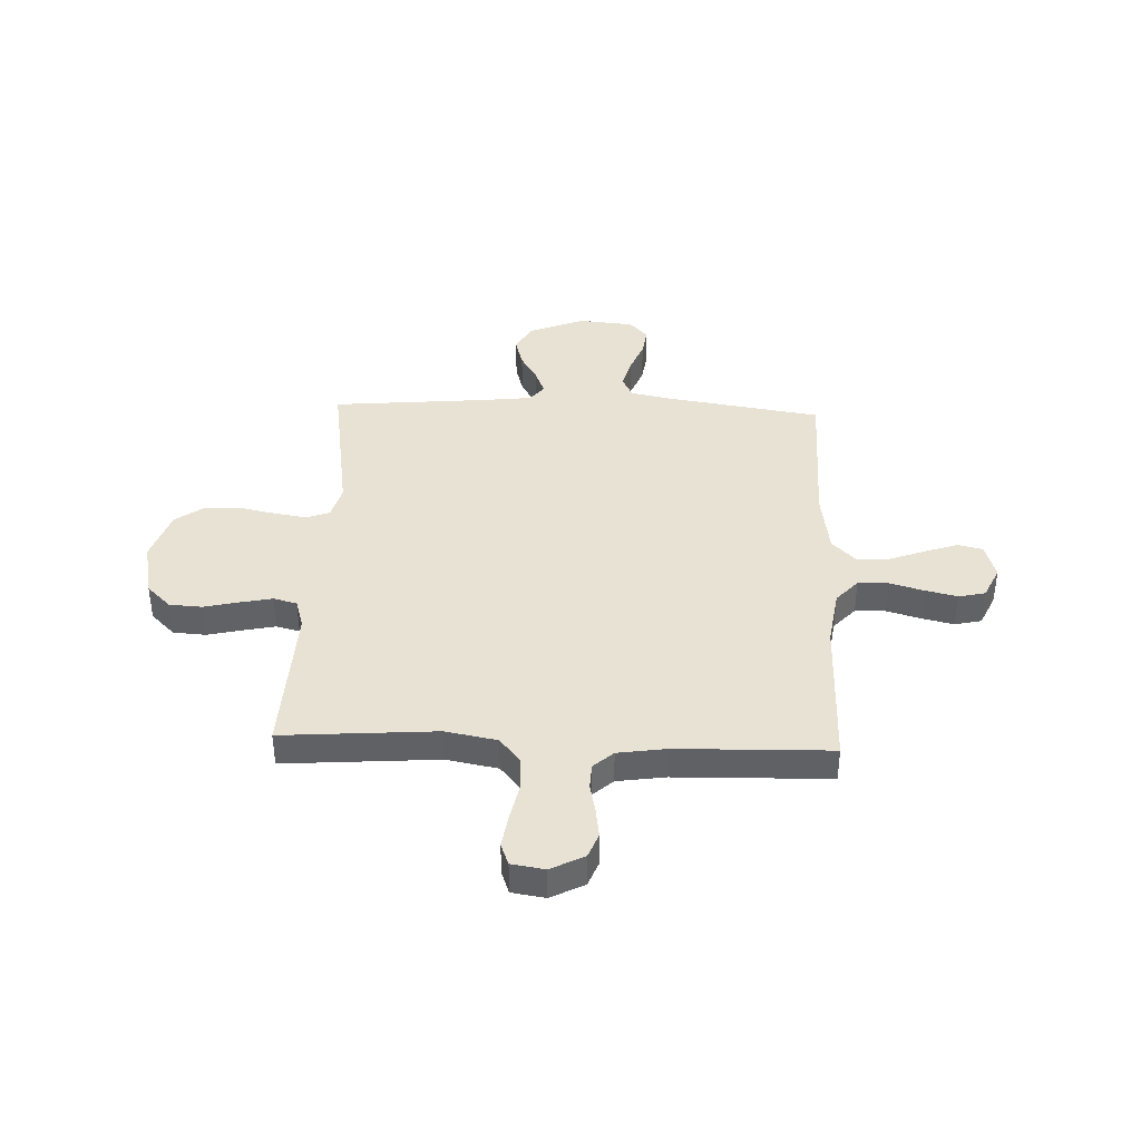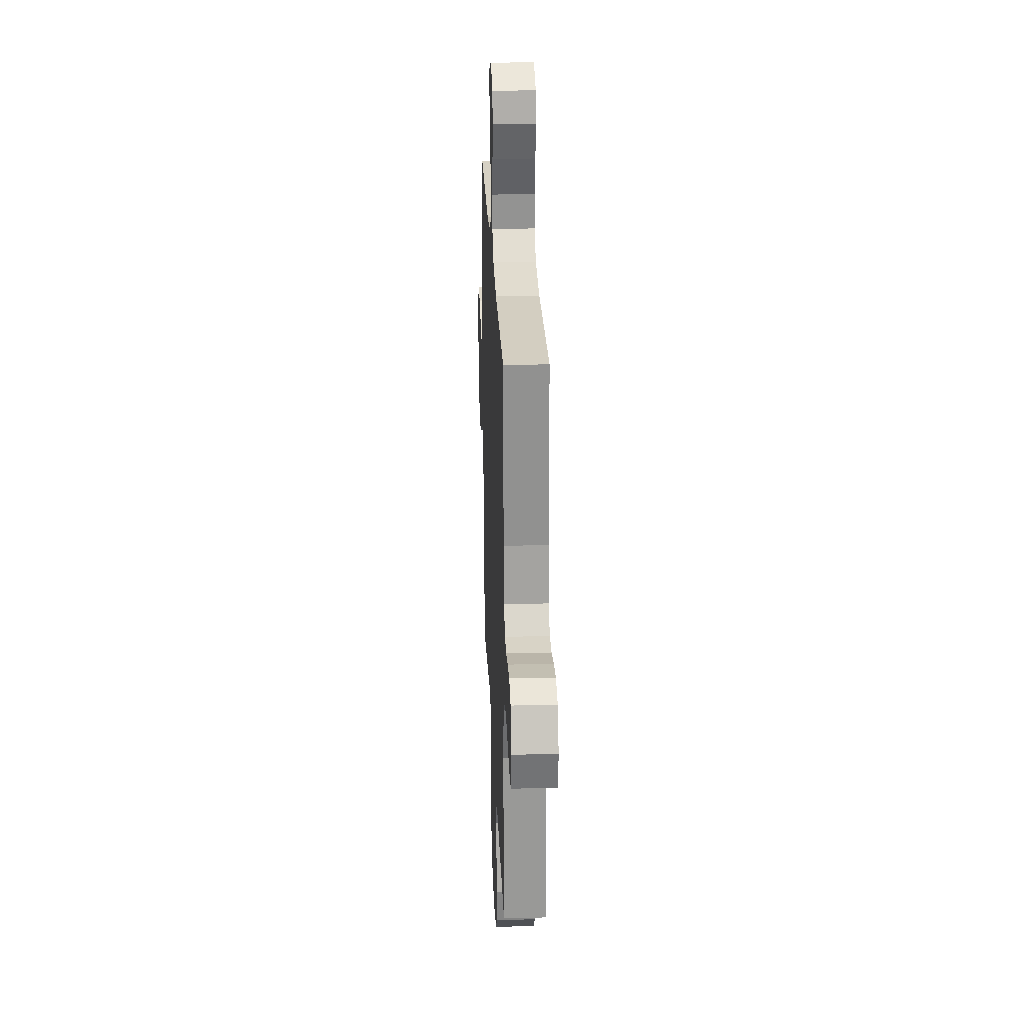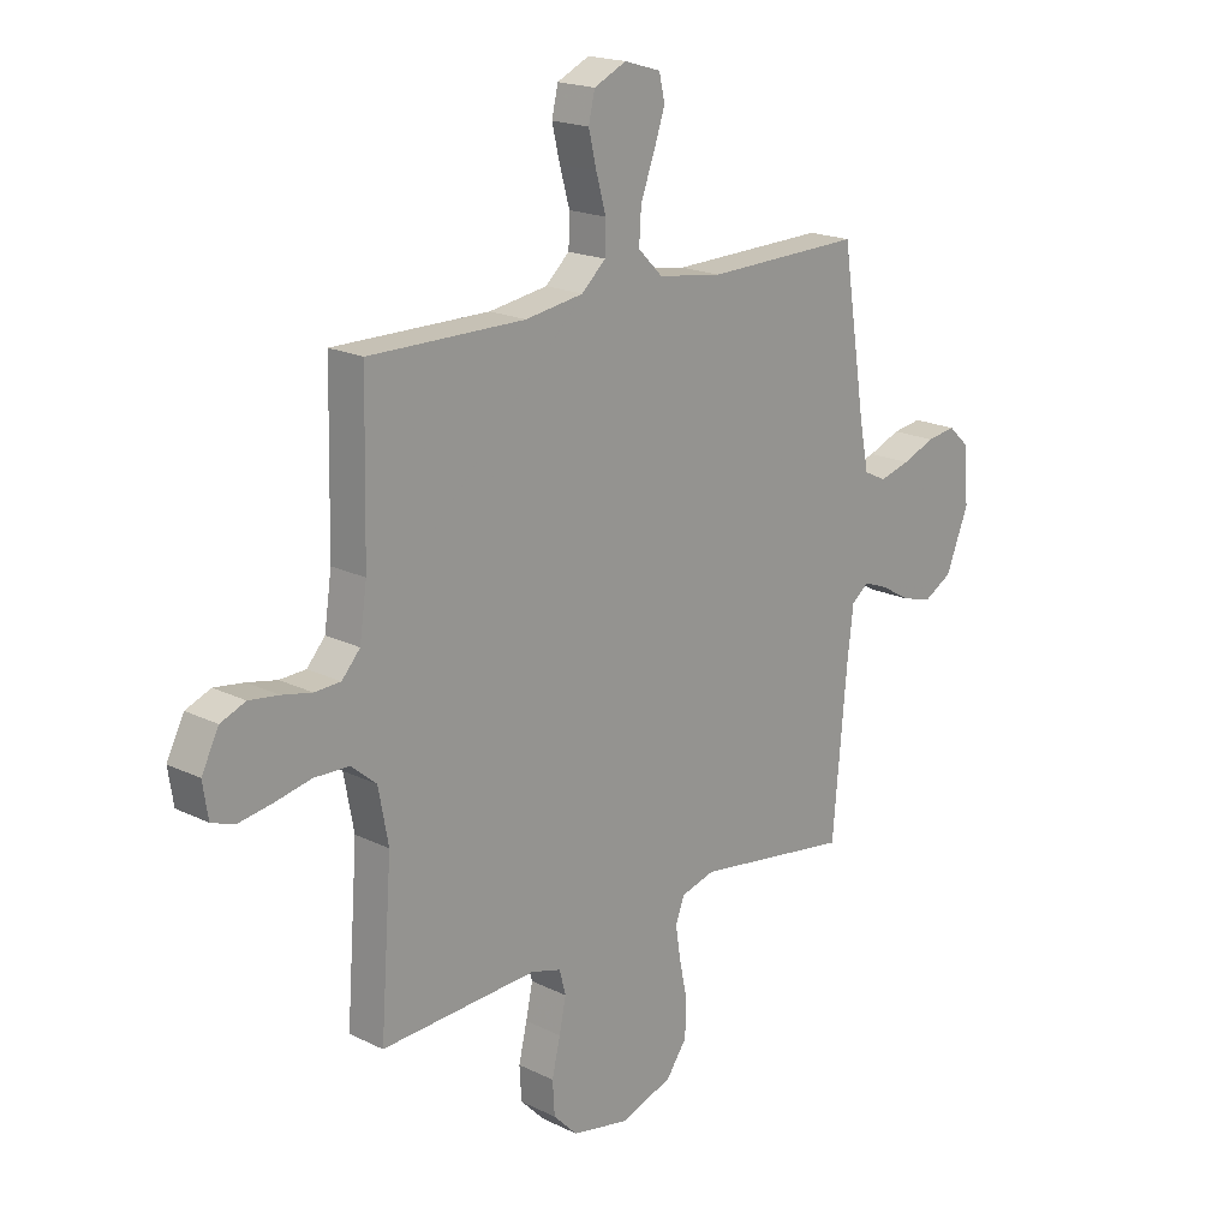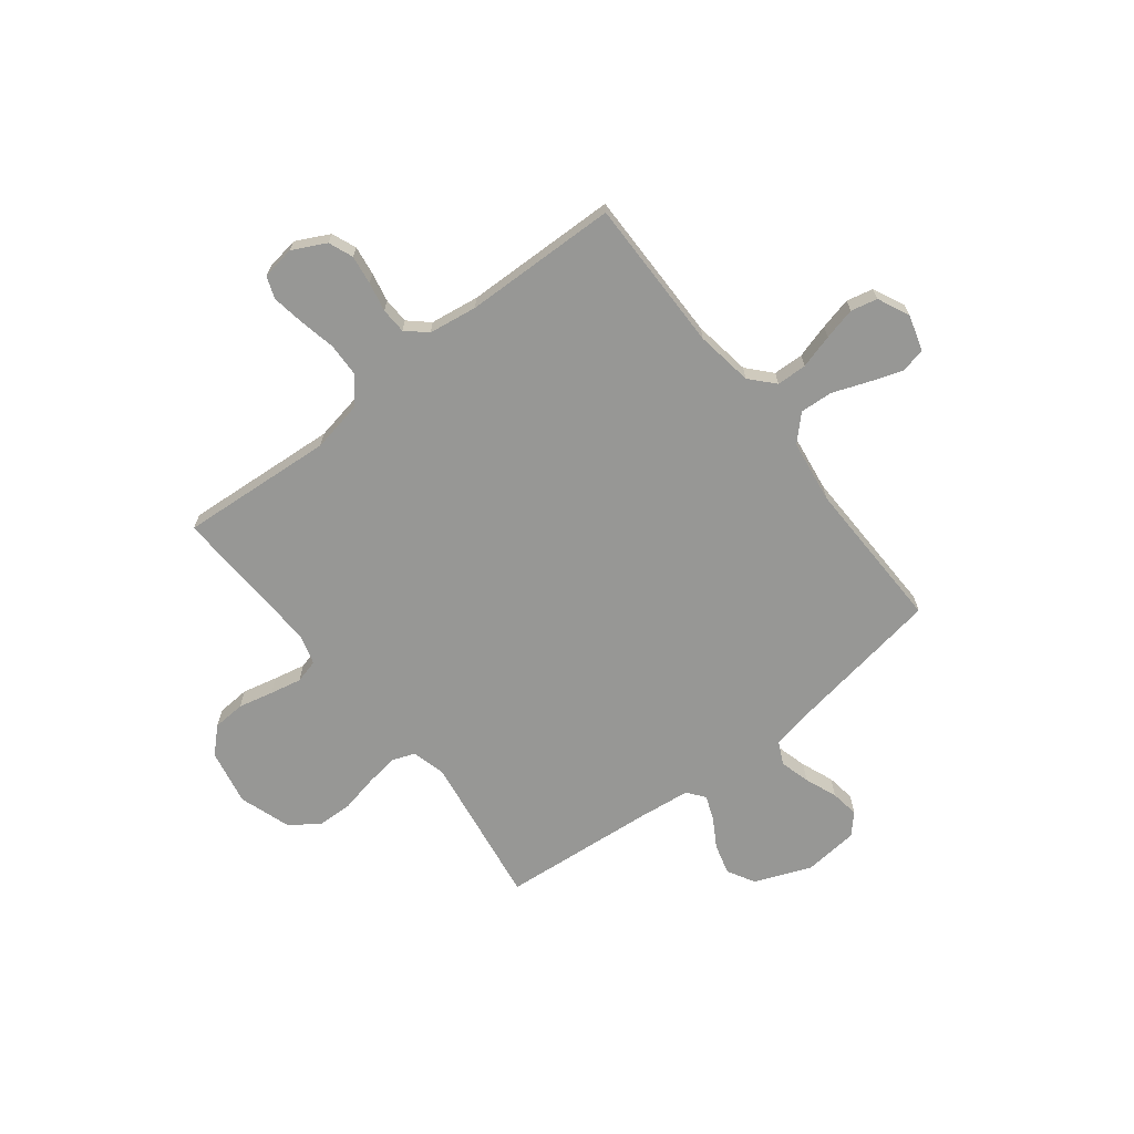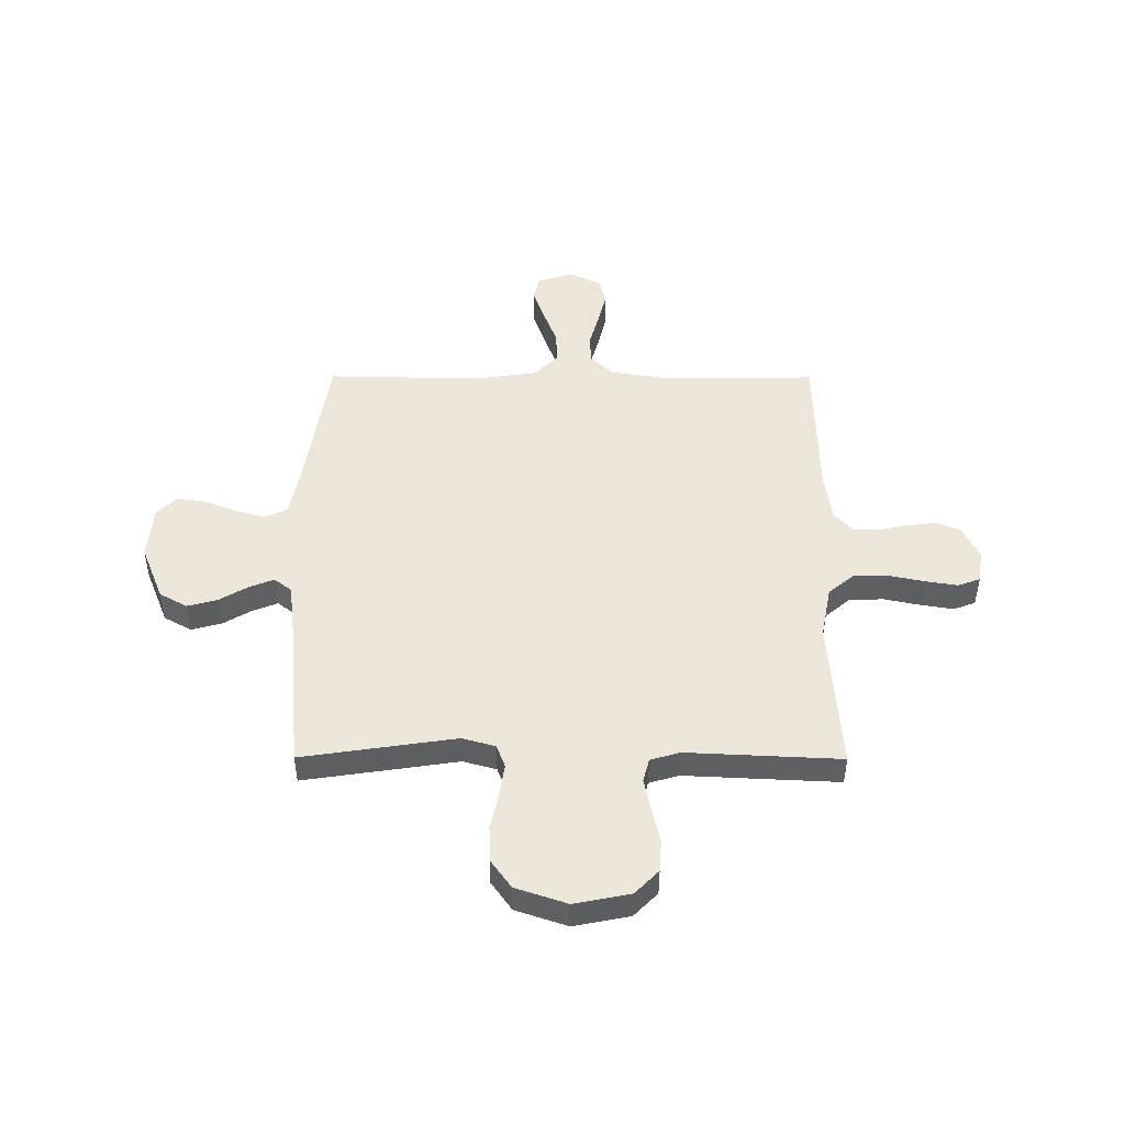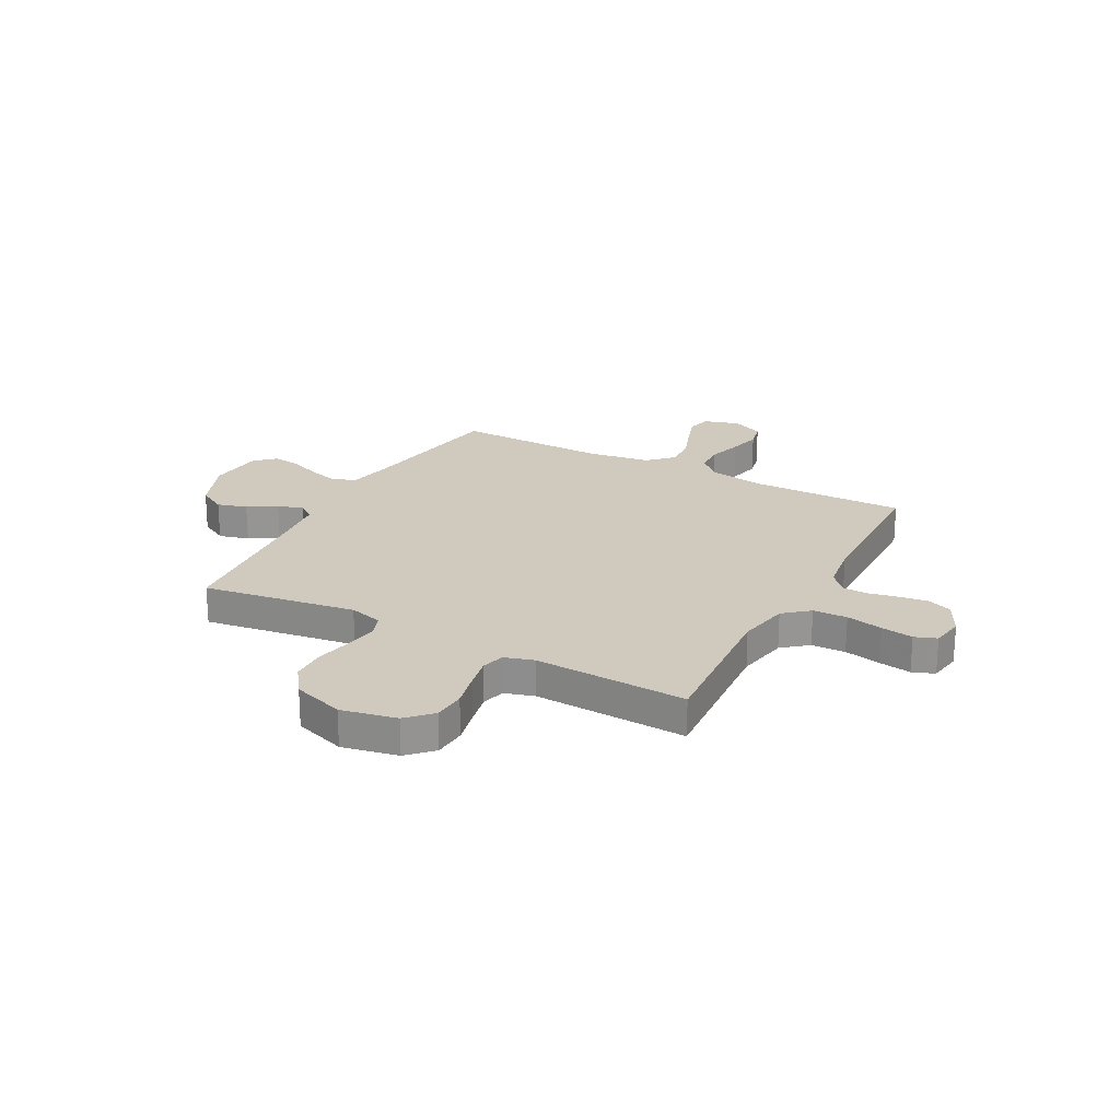
<metadata>
{"format":"obj","ext":"obj","renderer":"f3d","projection":"perspective","resolution":1024,"background":"white","views":[{"elev":39.8,"azim":-87.8,"up":"+Y"},{"elev":25.6,"azim":-92.4,"up":"+Z"},{"elev":19.0,"azim":-47.1,"up":"+Z"},{"elev":-68.1,"azim":-52.0,"up":"+Y"},{"elev":48.1,"azim":-179.8,"up":"+Y"},{"elev":22.8,"azim":-151.8,"up":"+Y"}]}
</metadata>
<code>
v 0.5 0.07 0.5
v 0.547 0.07 0.2
v 0.564 0.07 0.116
v 0.607 0.07 0.095
v 0.666 0.07 0.111
v 0.729 0.07 0.136
v 0.785 0.07 0.144
v 0.824 0.07 0.108
v 0.834 0.07 0
v 0.79 0.07 -0.109
v 0.736 0.07 -0.139
v 0.677 0.07 -0.123
v 0.621 0.07 -0.09
v 0.573 0.07 -0.071
v 0.539 0.07 -0.097
v 0.527 0.07 -0.2
v 0.5 0.07 -0.5
v 0.2 0.07 -0.455
v 0.135 0.07 -0.473
v 0.118 0.07 -0.518
v 0.128 0.07 -0.582
v 0.143 0.07 -0.653
v 0.141 0.07 -0.722
v 0.101 0.07 -0.778
v 0 0.07 -0.812
v -0.109 0.07 -0.79
v -0.155 0.07 -0.743
v -0.159 0.07 -0.679
v -0.143 0.07 -0.611
v -0.13 0.07 -0.549
v -0.142 0.07 -0.503
v -0.2 0.07 -0.486
v -0.5 0.07 -0.5
v -0.478 0.07 -0.2
v -0.497 0.07 -0.099
v -0.546 0.07 -0.058
v -0.613 0.07 -0.056
v -0.685 0.07 -0.071
v -0.748 0.07 -0.081
v -0.791 0.07 -0.065
v -0.801 0.07 0
v -0.768 0.07 0.065
v -0.72 0.07 0.084
v -0.663 0.07 0.076
v -0.606 0.07 0.064
v -0.556 0.07 0.066
v -0.521 0.07 0.105
v -0.507 0.07 0.2
v -0.5 0.07 0.5
v -0.2 0.07 0.497
v -0.088 0.07 0.514
v -0.042 0.07 0.556
v -0.04 0.07 0.615
v -0.059 0.07 0.682
v -0.074 0.07 0.745
v -0.062 0.07 0.797
v 0 0.07 0.826
v 0.07 0.07 0.805
v 0.081 0.07 0.757
v 0.059 0.07 0.692
v 0.033 0.07 0.623
v 0.029 0.07 0.559
v 0.076 0.07 0.512
v 0.2 0.07 0.494
v 0.5 0 0.5
v 0.547 0 0.2
v 0.564 0 0.116
v 0.607 0 0.095
v 0.666 0 0.111
v 0.729 0 0.136
v 0.785 0 0.144
v 0.824 0 0.108
v 0.834 0 0
v 0.79 0 -0.109
v 0.736 0 -0.139
v 0.677 0 -0.123
v 0.621 0 -0.09
v 0.573 0 -0.071
v 0.539 0 -0.097
v 0.527 0 -0.2
v 0.5 0 -0.5
v 0.2 0 -0.455
v 0.135 0 -0.473
v 0.118 0 -0.518
v 0.128 0 -0.582
v 0.143 0 -0.653
v 0.141 0 -0.722
v 0.101 0 -0.778
v 0 0 -0.812
v -0.109 0 -0.79
v -0.155 0 -0.743
v -0.159 0 -0.679
v -0.143 0 -0.611
v -0.13 0 -0.549
v -0.142 0 -0.503
v -0.2 0 -0.486
v -0.5 0 -0.5
v -0.478 0 -0.2
v -0.497 0 -0.099
v -0.546 0 -0.058
v -0.613 0 -0.056
v -0.685 0 -0.071
v -0.748 0 -0.081
v -0.791 0 -0.065
v -0.801 0 0
v -0.768 0 0.065
v -0.72 0 0.084
v -0.663 0 0.076
v -0.606 0 0.064
v -0.556 0 0.066
v -0.521 0 0.105
v -0.507 0 0.2
v -0.5 0 0.5
v -0.2 0 0.497
v -0.088 0 0.514
v -0.042 0 0.556
v -0.04 0 0.615
v -0.059 0 0.682
v -0.074 0 0.745
v -0.062 0 0.797
v 0 0 0.826
v 0.07 0 0.805
v 0.081 0 0.757
v 0.059 0 0.692
v 0.033 0 0.623
v 0.029 0 0.559
v 0.076 0 0.512
v 0.2 0 0.494
f 58 59 60 61
f 56 57 58 61
f 56 61 62
f 53 54 55 56
f 53 56 62
f 52 53 62 63
f 48 49 50
f 47 48 50 51
f 46 47 51 52
f 42 43 44 45
f 40 41 42 45
f 40 45 46
f 37 38 39 40
f 37 40 46
f 36 37 46 52
f 32 33 34
f 31 32 34 35
f 26 27 28 29
f 26 29 30
f 25 26 30
f 24 25 30 31
f 21 22 23 24
f 20 21 24 31
f 16 17 18
f 15 16 18 19
f 10 11 12 13
f 10 13 14
f 9 10 14
f 8 9 14
f 5 6 7 8
f 4 5 8 14
f 3 4 14 15
f 64 1 2
f 63 64 2 3
f 35 36 52 63
f 19 20 31 35
f 19 35 63
f 3 15 19 63
f 125 124 123 122
f 125 122 121 120
f 126 125 120
f 120 119 118 117
f 126 120 117
f 127 126 117 116
f 114 113 112
f 115 114 112 111
f 116 115 111 110
f 109 108 107 106
f 109 106 105 104
f 110 109 104
f 104 103 102 101
f 110 104 101
f 116 110 101 100
f 98 97 96
f 99 98 96 95
f 93 92 91 90
f 94 93 90
f 94 90 89
f 95 94 89 88
f 88 87 86 85
f 95 88 85 84
f 82 81 80
f 83 82 80 79
f 77 76 75 74
f 78 77 74
f 78 74 73
f 78 73 72
f 72 71 70 69
f 78 72 69 68
f 79 78 68 67
f 66 65 128
f 67 66 128 127
f 127 116 100 99
f 99 95 84 83
f 127 99 83
f 127 83 79 67
f 1 65 66 2
f 2 66 67 3
f 3 67 68 4
f 4 68 69 5
f 5 69 70 6
f 6 70 71 7
f 7 71 72 8
f 8 72 73 9
f 9 73 74 10
f 10 74 75 11
f 11 75 76 12
f 12 76 77 13
f 13 77 78 14
f 14 78 79 15
f 15 79 80 16
f 16 80 81 17
f 17 81 82 18
f 18 82 83 19
f 19 83 84 20
f 20 84 85 21
f 21 85 86 22
f 22 86 87 23
f 23 87 88 24
f 24 88 89 25
f 25 89 90 26
f 26 90 91 27
f 27 91 92 28
f 28 92 93 29
f 29 93 94 30
f 30 94 95 31
f 31 95 96 32
f 32 96 97 33
f 33 97 98 34
f 34 98 99 35
f 35 99 100 36
f 36 100 101 37
f 37 101 102 38
f 38 102 103 39
f 39 103 104 40
f 40 104 105 41
f 41 105 106 42
f 42 106 107 43
f 43 107 108 44
f 44 108 109 45
f 45 109 110 46
f 46 110 111 47
f 47 111 112 48
f 48 112 113 49
f 49 113 114 50
f 50 114 115 51
f 51 115 116 52
f 52 116 117 53
f 53 117 118 54
f 54 118 119 55
f 55 119 120 56
f 56 120 121 57
f 57 121 122 58
f 58 122 123 59
f 59 123 124 60
f 60 124 125 61
f 61 125 126 62
f 62 126 127 63
f 63 127 128 64
f 64 128 65 1

</code>
